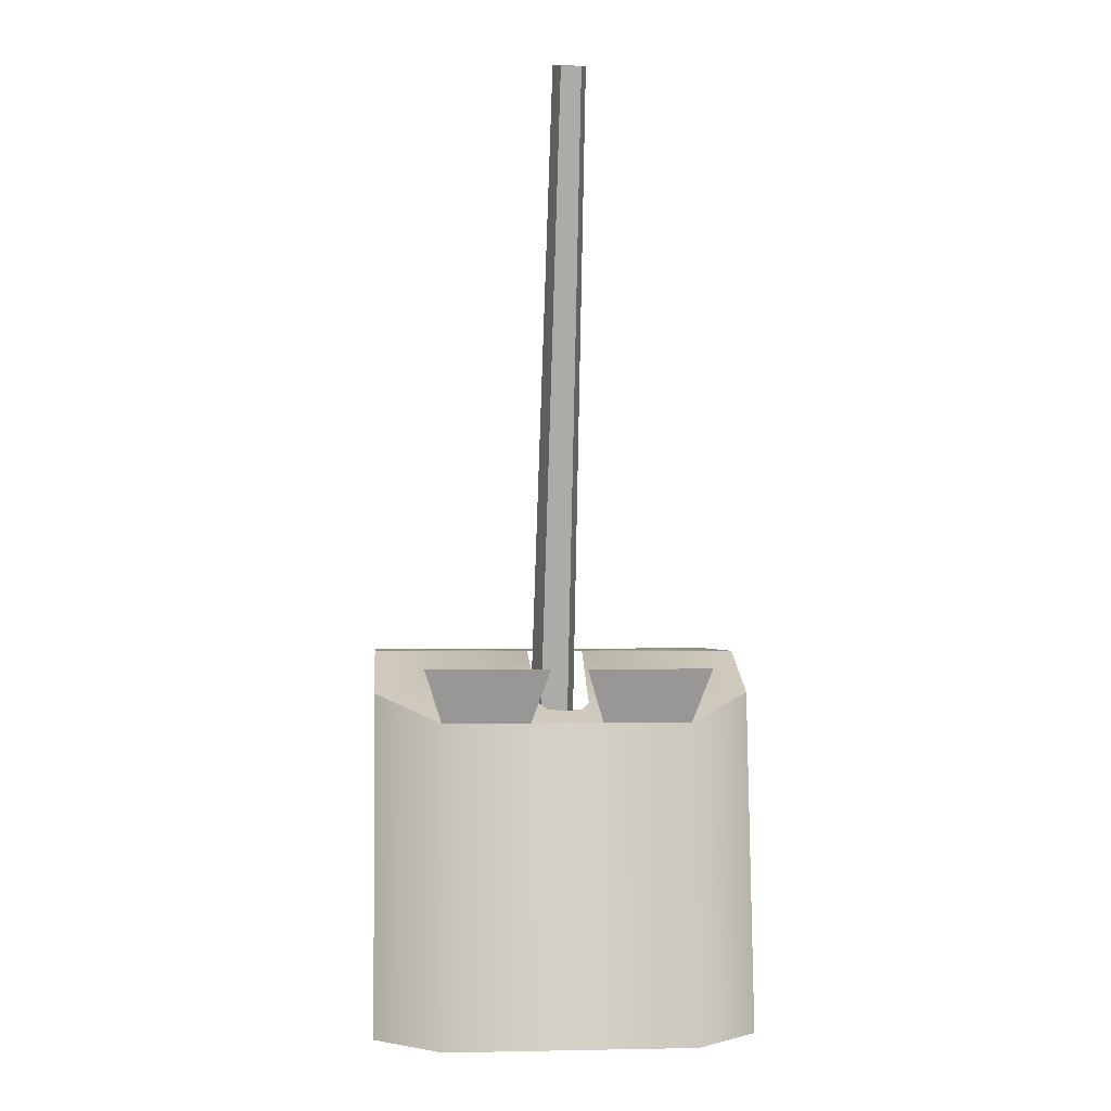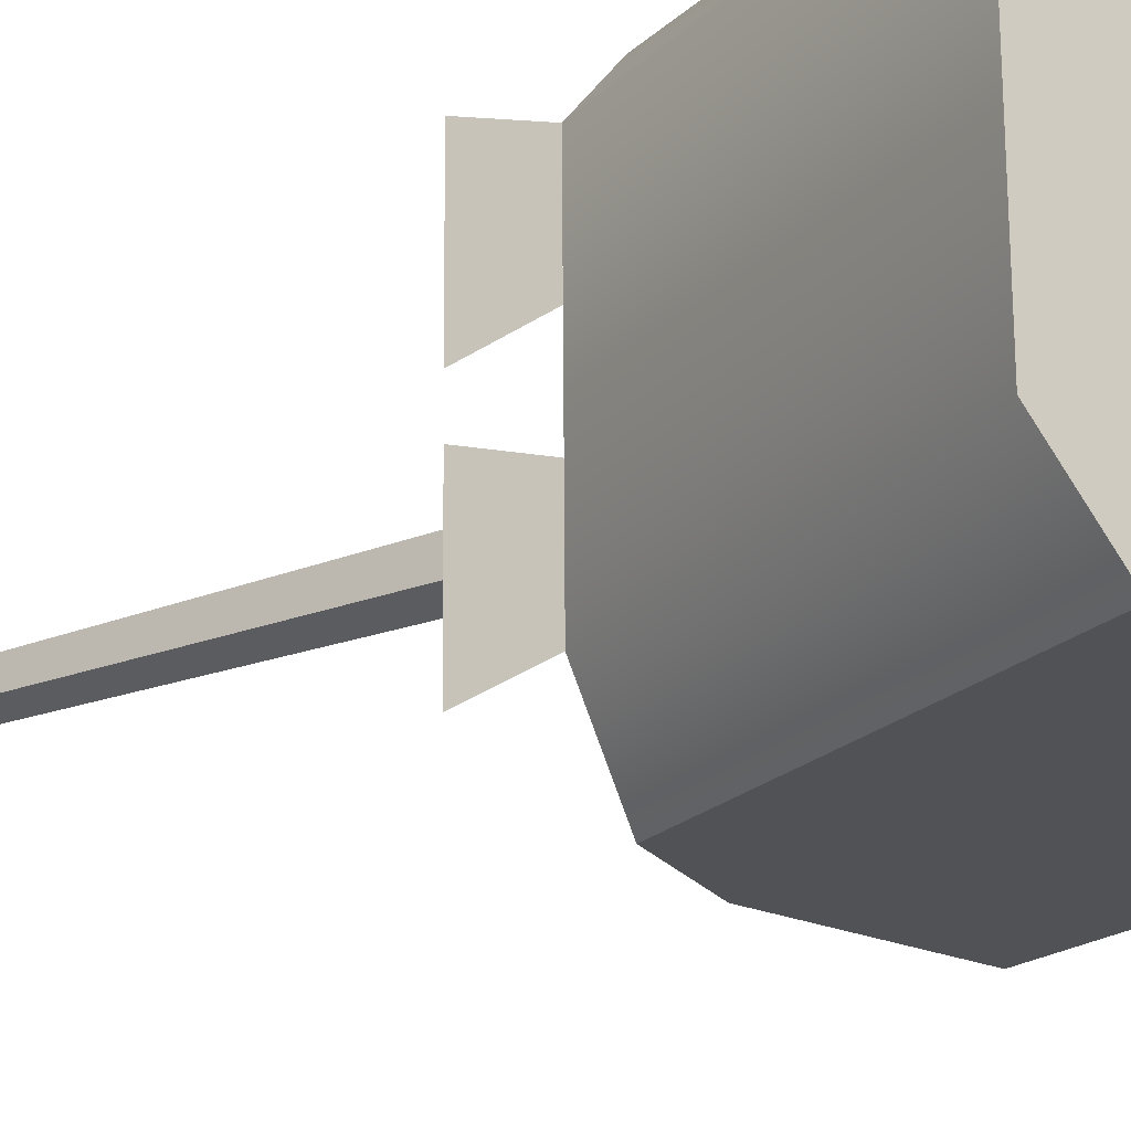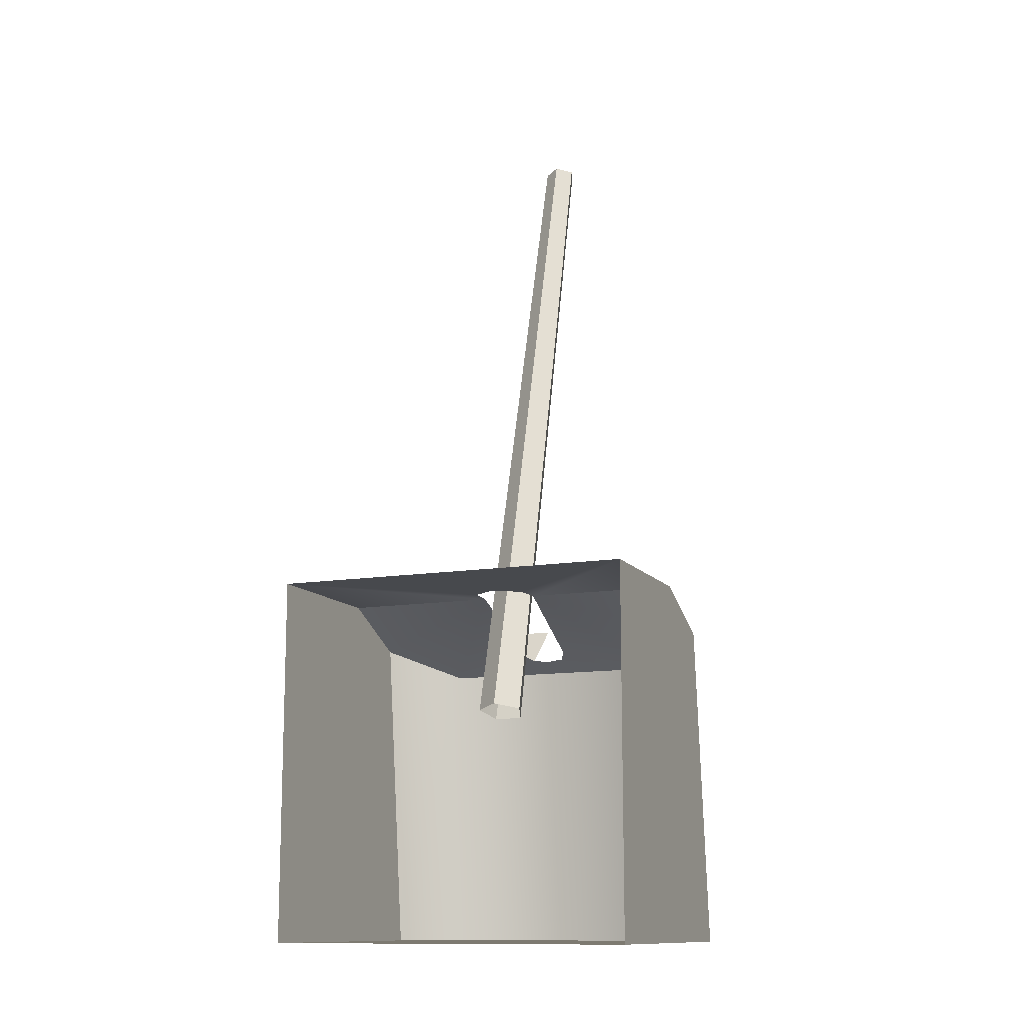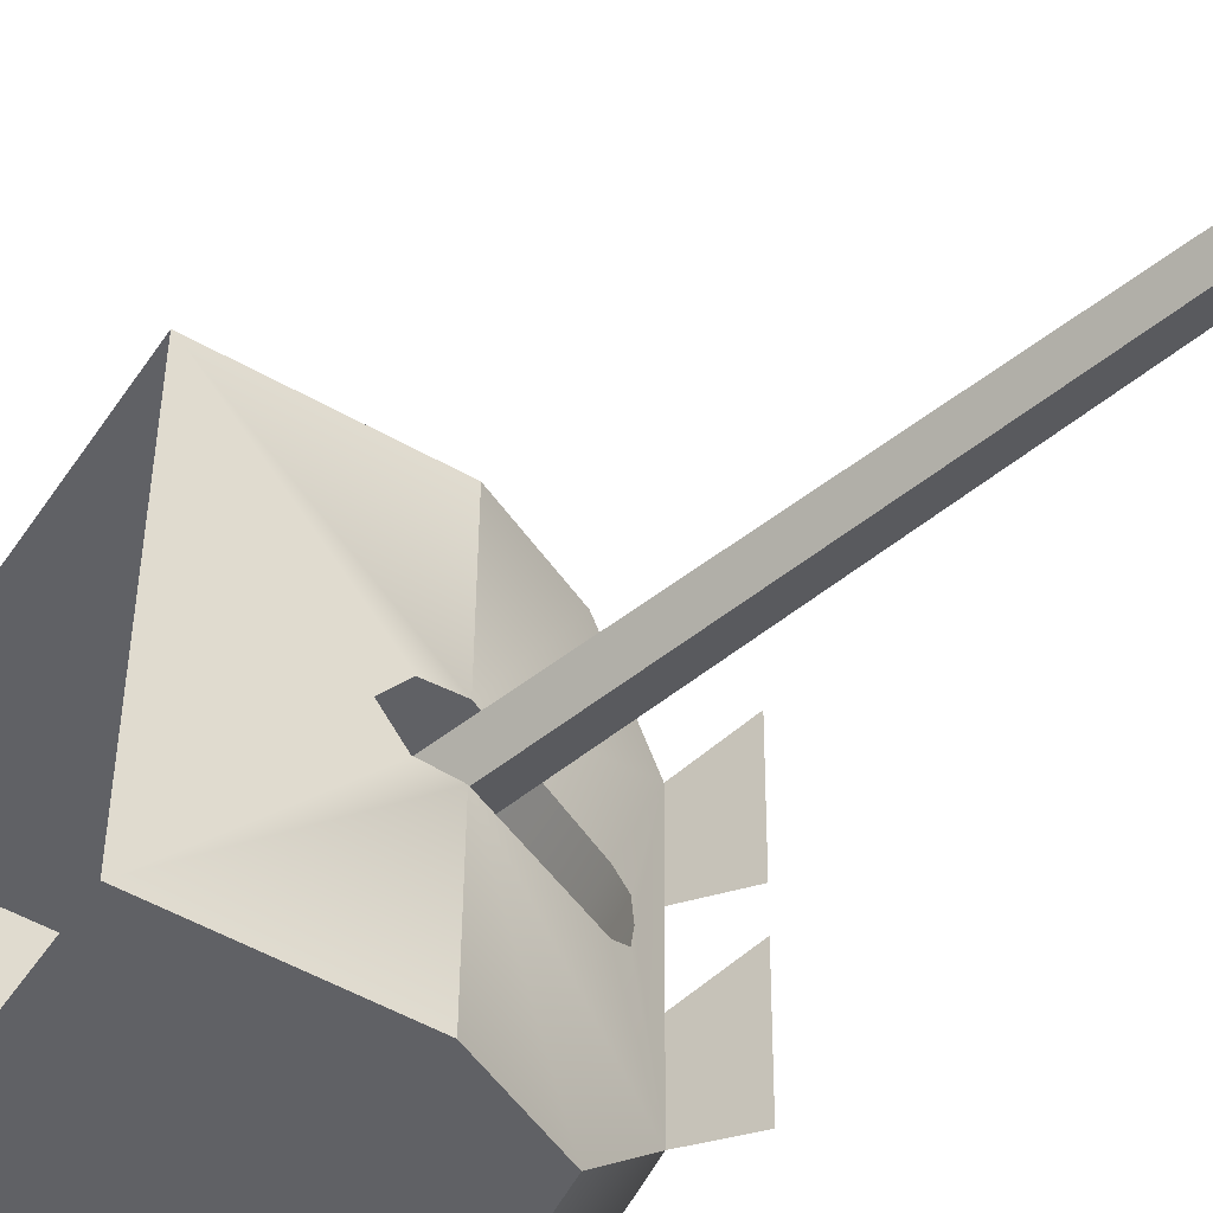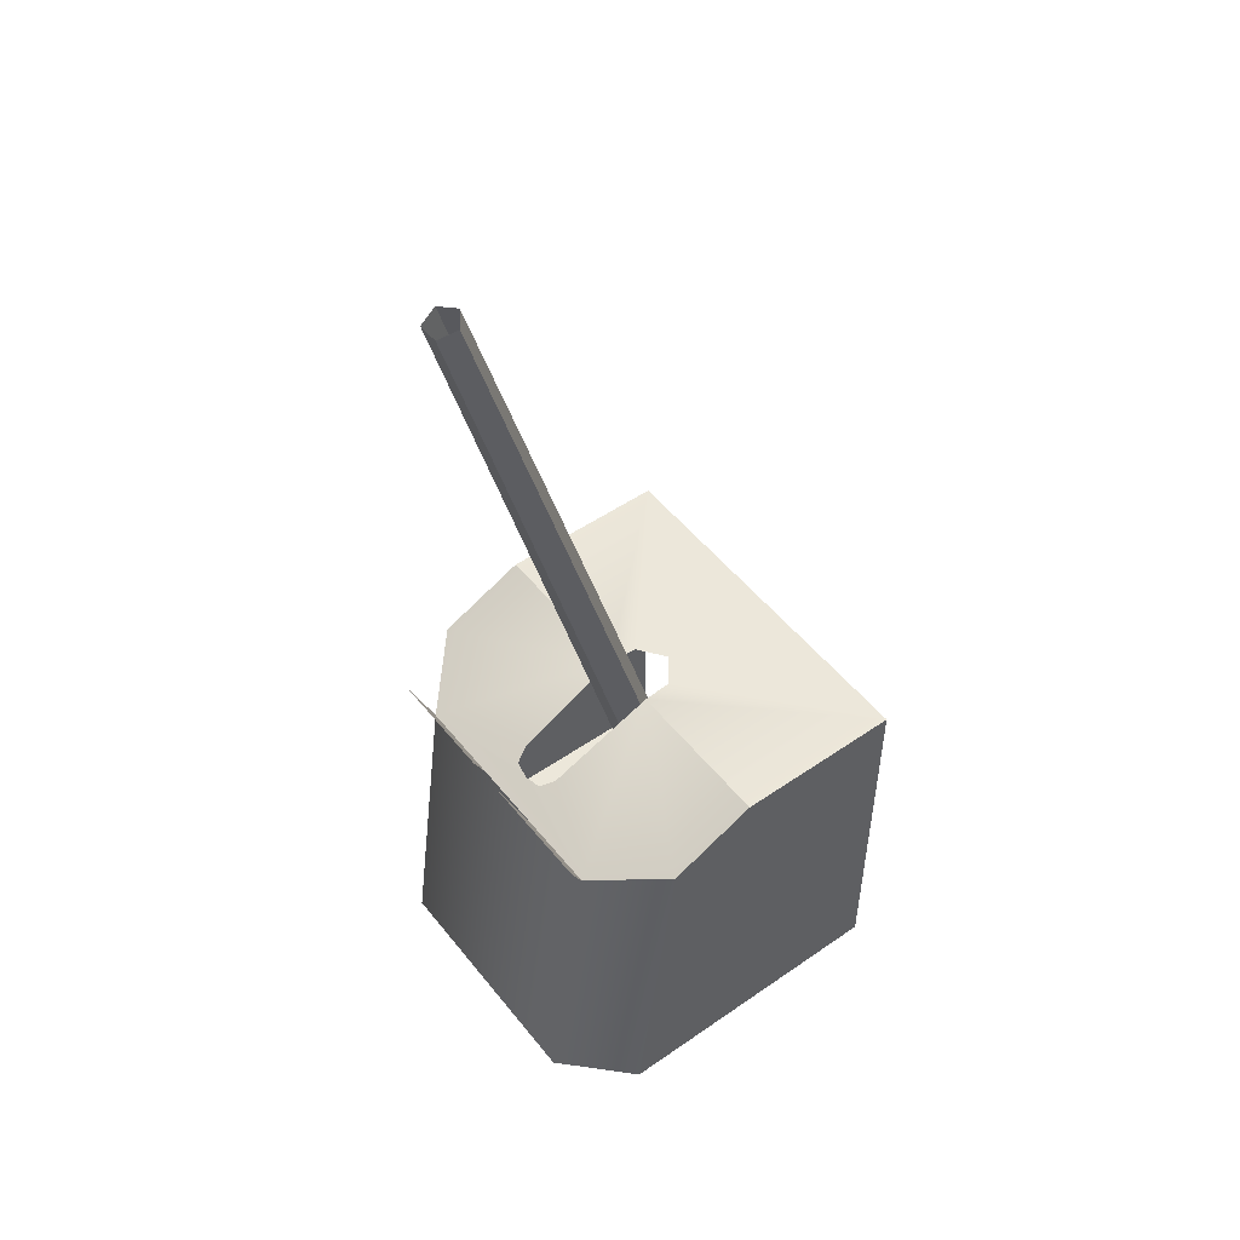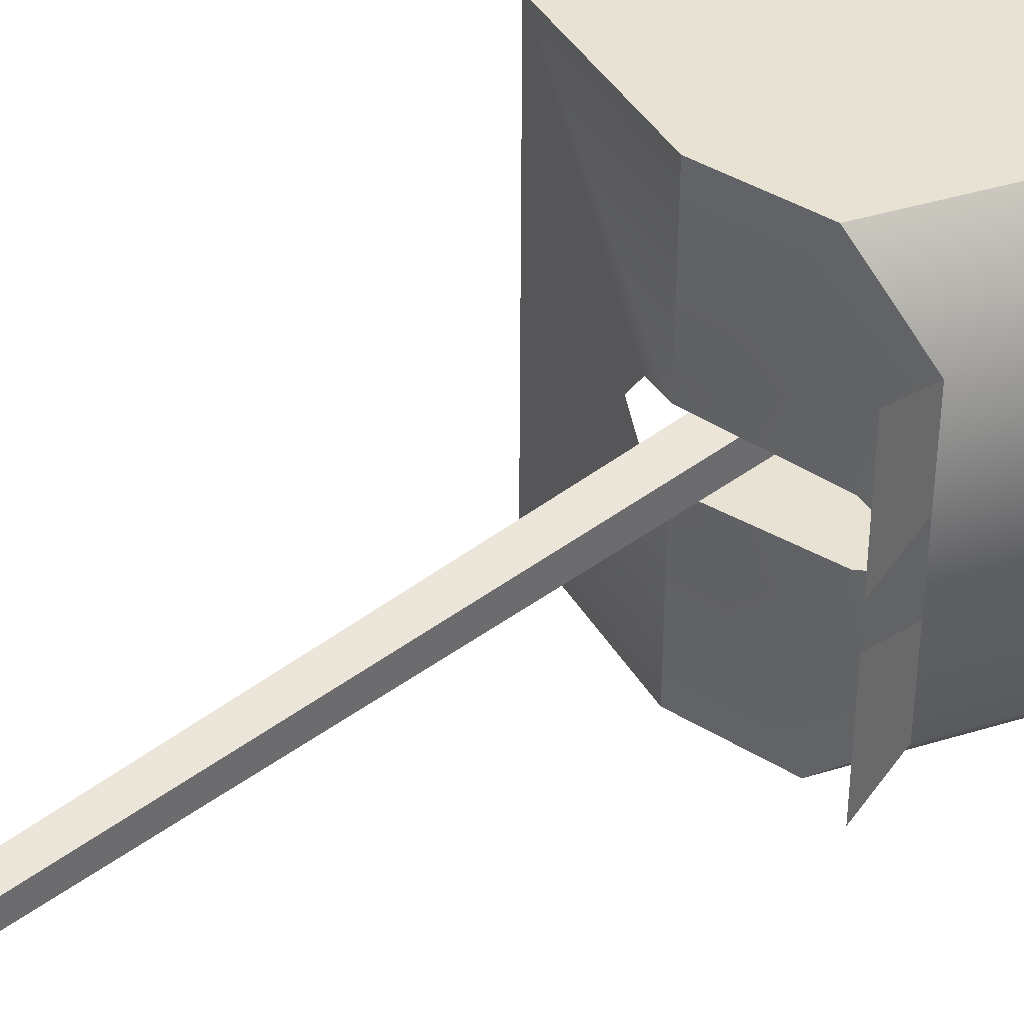
<metadata>
{"format":"obj","ext":"obj","renderer":"f3d","projection":"perspective","resolution":1024,"background":"white","views":[{"elev":-1.6,"azim":-95.4,"up":"+Y"},{"elev":-21.6,"azim":-39.3,"up":"+Z"},{"elev":-12.5,"azim":111.4,"up":"+Y"},{"elev":-49.7,"azim":147.7,"up":"+Z"},{"elev":50.5,"azim":-37.6,"up":"+Y"},{"elev":39.5,"azim":-117.9,"up":"+Z"}]}
</metadata>
<code>
v -0.9626 4.586 -0.109
v 0.2682 0.3435 -0.1515
v 0.3663 0.3716 -0.01099
v -0.8941 4.606 -0.01099
v -1.073 4.554 -0.07157
v 0.1094 0.298 -0.09781
v 0.2682 0.3435 -0.1515
v -0.9626 4.586 -0.109
v -1.073 4.554 0.04959
v 0.1094 0.298 0.07583
v 0.1094 0.298 -0.09781
v -1.073 4.554 -0.07157
v -0.9626 4.586 0.08702
v 0.2682 0.3435 0.1295
v 0.1094 0.298 0.07583
v -1.073 4.554 0.04959
v -0.8941 4.606 -0.01099
v 0.3663 0.3716 -0.01099
v 0.2682 0.3435 0.1295
v -0.9626 4.586 0.08702
v 1.09 -1.152 1.144
v -0.7037 -1.152 1.13
v -0.4637 0.8781 1.132
v 0.06187 1.121 1.136
v 1.09 1.119 1.144
v -0.8281 0.714 0.7347
v -1.081 -1.152 0.7327
v -1.075 -1.152 -0.01052
v -0.8223 0.714 -0.008531
v -0.7037 -1.152 1.13
v -0.4637 0.8781 1.132
v -0.7037 -1.152 1.13
v 1.09 -1.152 1.144
v 1.099 -1.152 0.006566
v -1.075 -1.152 -0.01052
v -1.081 -1.152 0.7327
v 0.06943 1.121 0.1733
v 0.06187 1.121 1.136
v -0.4637 0.8781 1.132
v -0.8281 0.714 0.7347
v -0.5745 0.823 0.1462
v -0.6616 0.7878 0.09956
v -0.6789 0.779 -0.007405
v -0.8223 0.714 -0.008531
v 1.09 1.119 1.144
v 0.06187 1.121 1.136
v 0.2489 1.12 0.1625
v 1.099 1.119 0.006565
v 0.3728 1.12 0.000857
v -0.4458 0.8782 -1.142
v -0.6858 -1.152 -1.144
v 1.108 -1.152 -1.13
v 0.07973 1.121 -1.138
v 1.108 1.119 -1.13
v -1.075 -1.152 -0.01052
v -1.069 -1.152 -0.7528
v -0.8164 0.714 -0.7508
v -0.8223 0.714 -0.008531
v -0.6858 -1.152 -1.144
v -0.4458 0.8782 -1.142
v 1.099 -1.152 0.006566
v 1.108 -1.152 -1.13
v -0.6858 -1.152 -1.144
v -1.075 -1.152 -0.01052
v -1.069 -1.152 -0.7528
v -0.4458 0.8782 -1.142
v 0.07973 1.121 -1.138
v 0.07217 1.121 -0.1753
v -0.8164 0.714 -0.7508
v -0.5721 0.823 -0.1584
v -0.6599 0.7878 -0.1131
v -0.6789 0.779 -0.007405
v -0.8223 0.714 -0.008531
v 0.07973 1.121 -1.138
v 1.108 1.119 -1.13
v 0.2515 1.12 -0.1617
v 1.099 1.119 0.006565
v 0.3728 1.12 0.000857
v -0.8281 0.714 0.7347
v -0.824 0.714 0.2071
v -0.9637 1.036 0.09788
v -0.9695 1.036 0.8383
v -0.8164 0.714 -0.7508
v -0.9562 1.036 -0.8567
v -0.962 1.036 -0.1162
v -0.8206 0.714 -0.2232
g artillery3
f 3 2 1
f 1 4 3
f 7 6 5
f 5 8 7
f 11 10 9
f 9 12 11
f 15 14 13
f 13 16 15
f 19 18 17
f 17 20 19
f 23 22 21
f 21 24 23
f 21 25 24
f 28 27 26
f 26 29 28
f 26 27 30
f 30 31 26
f 34 33 32
f 34 32 35
f 32 36 35
f 39 38 37
f 37 40 39
f 40 37 41
f 41 42 40
f 40 42 43
f 43 44 40
f 37 46 45
f 45 47 37
f 47 45 48
f 48 49 47
f 52 51 50
f 50 53 52
f 52 53 54
f 57 56 55
f 55 58 57
f 59 56 57
f 57 60 59
f 63 62 61
f 63 61 64
f 63 64 65
f 68 67 66
f 66 69 68
f 70 68 69
f 69 71 70
f 72 71 69
f 69 73 72
f 75 74 68
f 68 76 75
f 77 75 76
f 76 78 77
f 81 80 79
f 79 82 81
f 85 84 83
f 83 86 85

</code>
